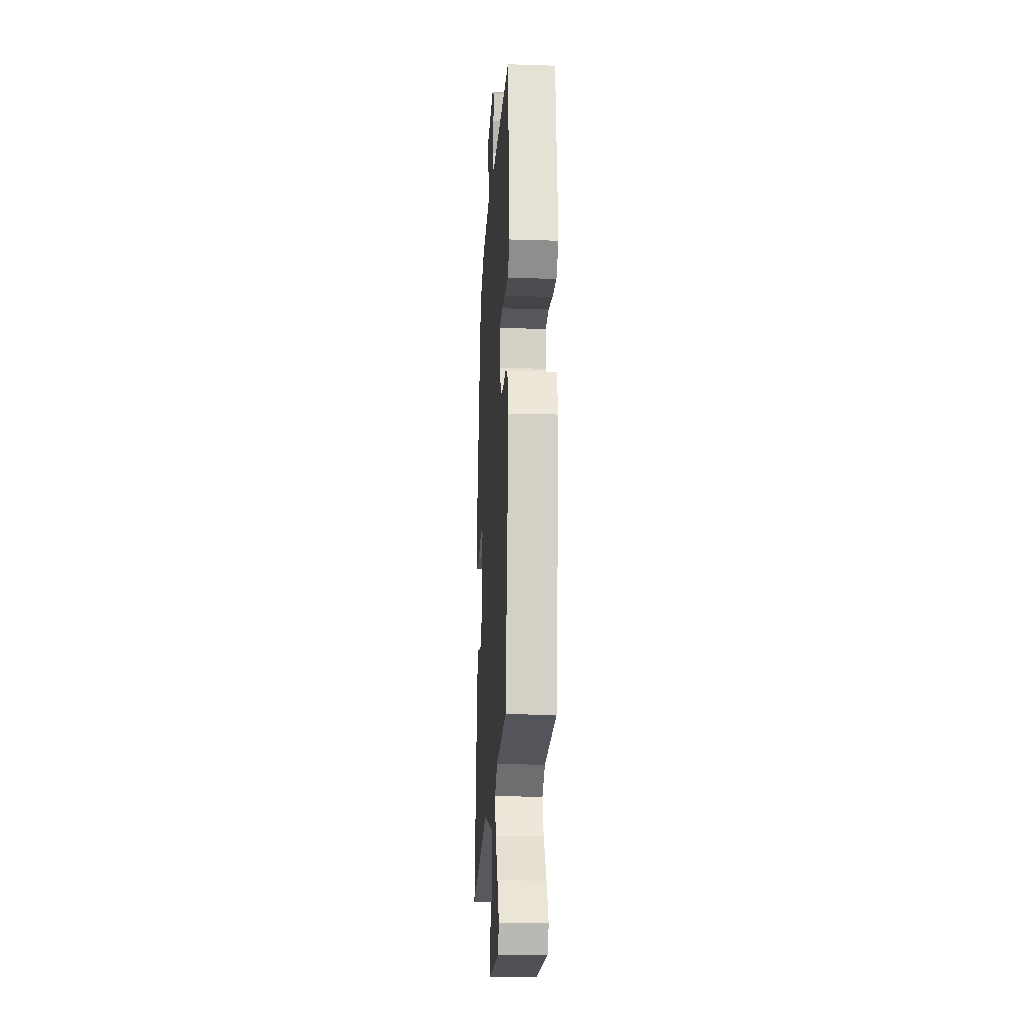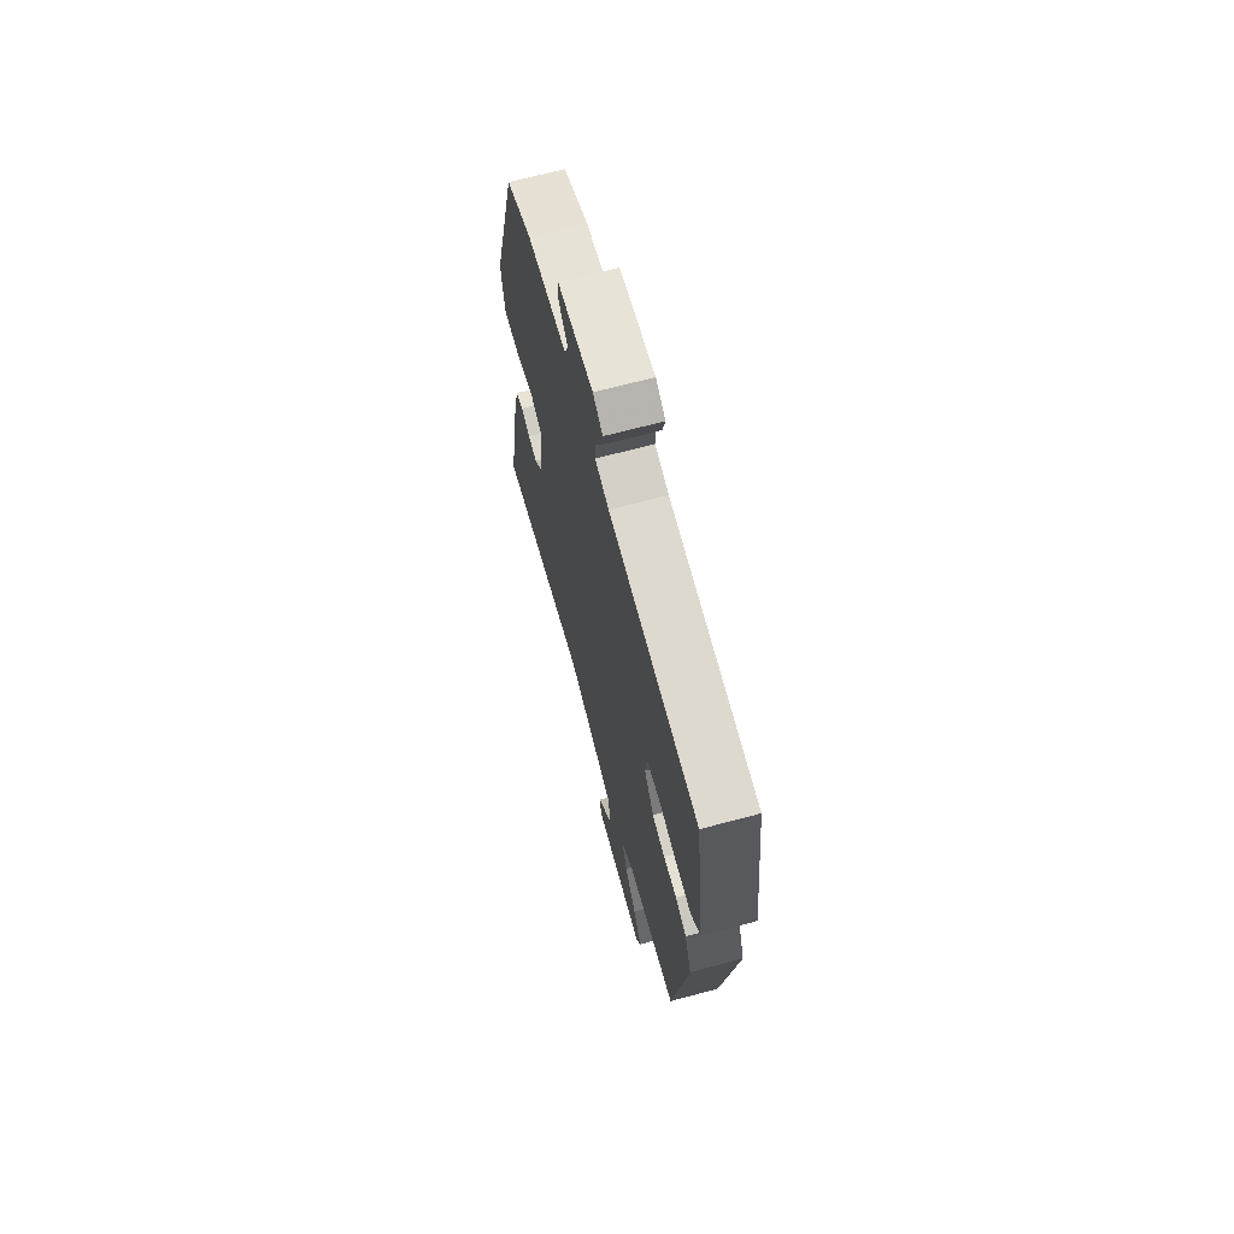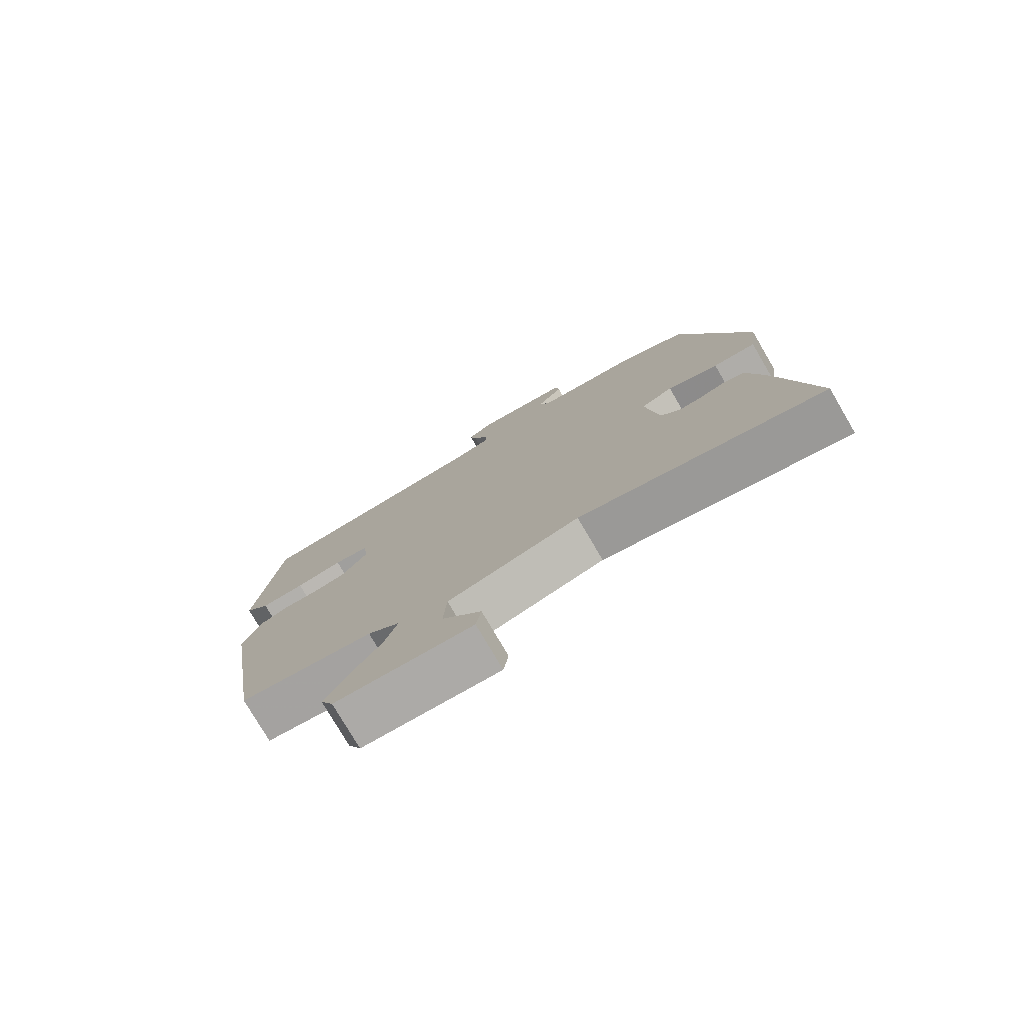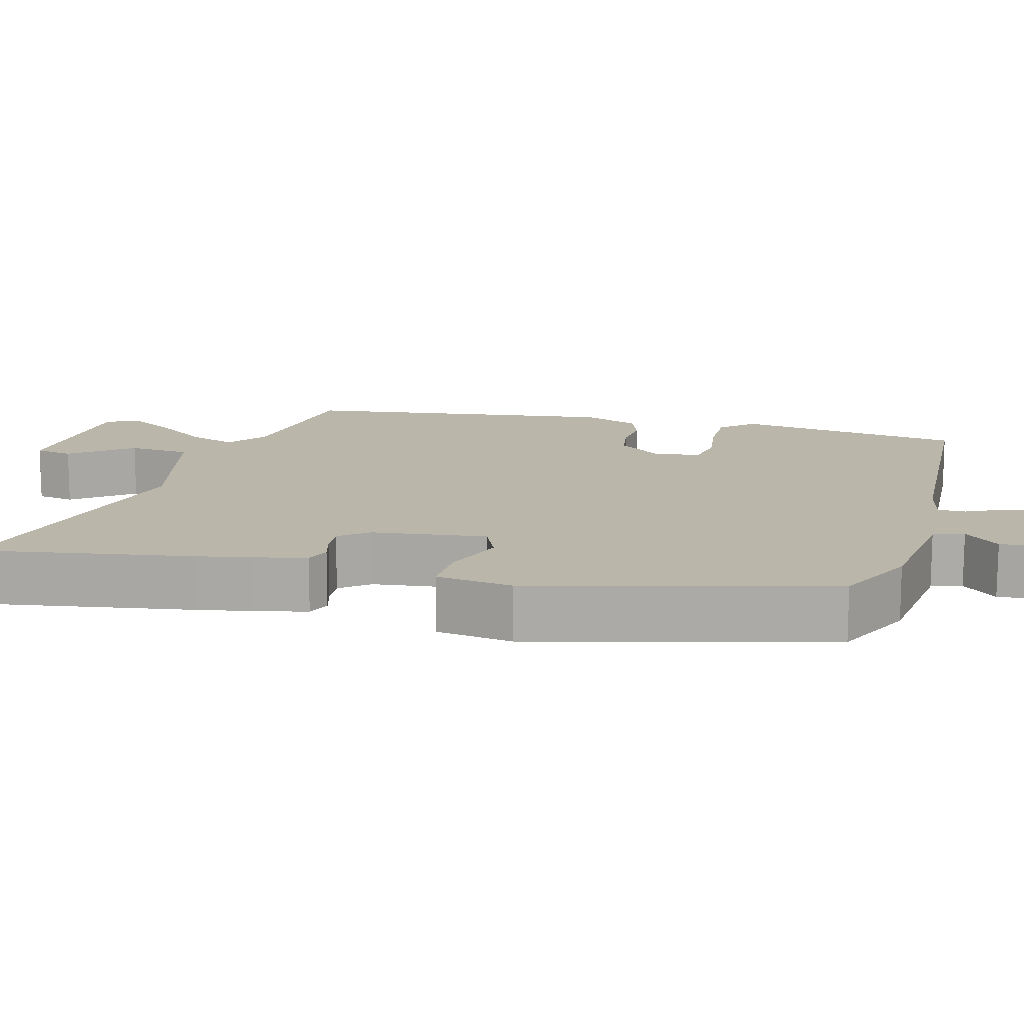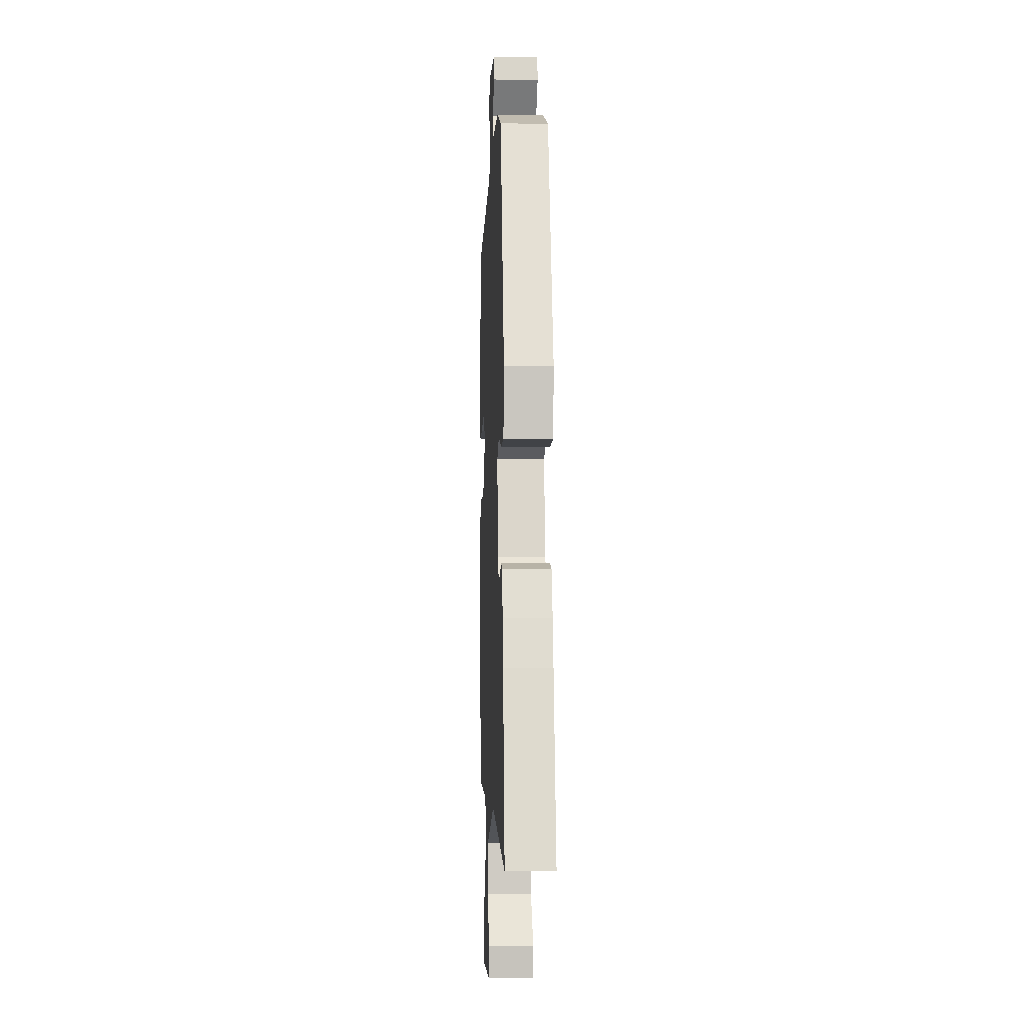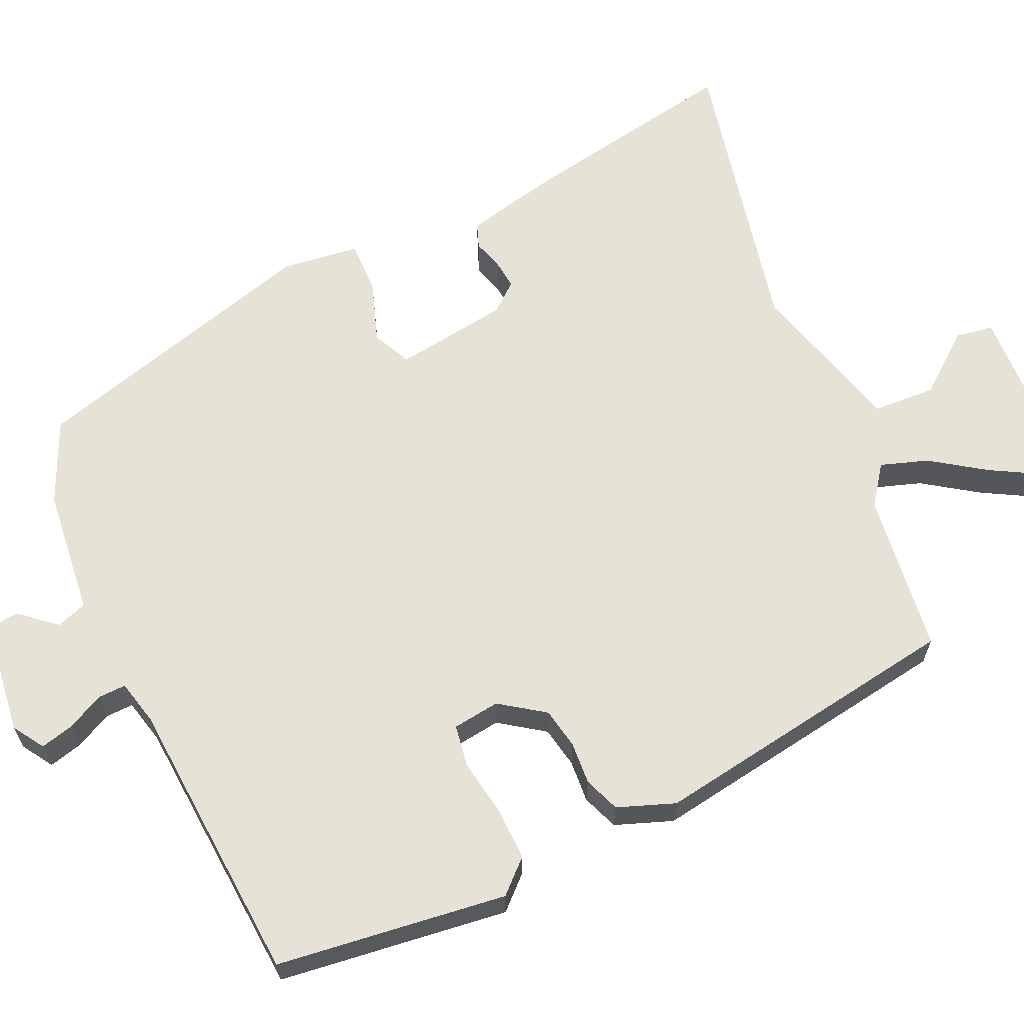
<metadata>
{"format":"obj","ext":"obj","renderer":"f3d","projection":"perspective","resolution":1024,"background":"white","views":[{"elev":-17.6,"azim":86.5,"up":"+Z"},{"elev":68.1,"azim":75.0,"up":"+Z"},{"elev":-77.8,"azim":-149.6,"up":"+Z"},{"elev":14.1,"azim":-74.0,"up":"+Y"},{"elev":-7.9,"azim":-92.8,"up":"+Z"},{"elev":63.8,"azim":65.4,"up":"+Y"}]}
</metadata>
<code>
v -0.379 0.07 0.486
v -0.271 0.07 0.535
v -0.104 0.07 0.553
v -0.09 0.07 0.593
v -0.13 0.07 0.64
v -0.125 0.07 0.68
v 0.025 0.07 0.699
v 0.066 0.07 0.673
v 0.055 0.07 0.629
v 0.031 0.07 0.581
v 0.03 0.07 0.544
v 0.089 0.07 0.53
v 0.468 0.07 0.504
v 0.507 0.07 0.202
v 0.468 0.07 0.16
v 0.398 0.07 0.162
v 0.323 0.07 0.174
v 0.268 0.07 0.165
v 0.26 0.07 0.103
v 0.301 0.07 0.045
v 0.355 0.07 0.035
v 0.411 0.07 0.039
v 0.458 0.07 0.021
v 0.486 0.07 -0.054
v 0.422 0.07 -0.468
v 0.209 0.07 -0.496
v 0.158 0.07 -0.534
v 0.179 0.07 -0.596
v 0.228 0.07 -0.667
v 0.264 0.07 -0.731
v 0.244 0.07 -0.773
v 0.028 0.07 -0.783
v 0.02 0.07 -0.733
v 0.082 0.07 -0.654
v 0.077 0.07 -0.572
v -0.132 0.07 -0.516
v -0.518 0.07 -0.601
v -0.468 0.07 -0.324
v -0.453 0.07 -0.253
v -0.436 0.07 -0.183
v -0.404 0.07 -0.171
v -0.364 0.07 -0.183
v -0.325 0.07 -0.187
v -0.294 0.07 -0.149
v -0.273 0.07 0.001
v -0.324 0.07 0.025
v -0.406 0.07 -0.003
v -0.475 0.07 -0.004
v -0.488 0.07 0.098
v -0.379 0 0.486
v -0.271 0 0.535
v -0.104 0 0.553
v -0.09 0 0.593
v -0.13 0 0.64
v -0.125 0 0.68
v 0.025 0 0.699
v 0.066 0 0.673
v 0.055 0 0.629
v 0.031 0 0.581
v 0.03 0 0.544
v 0.089 0 0.53
v 0.468 0 0.504
v 0.507 0 0.202
v 0.468 0 0.16
v 0.398 0 0.162
v 0.323 0 0.174
v 0.268 0 0.165
v 0.26 0 0.103
v 0.301 0 0.045
v 0.355 0 0.035
v 0.411 0 0.039
v 0.458 0 0.021
v 0.486 0 -0.054
v 0.422 0 -0.468
v 0.209 0 -0.496
v 0.158 0 -0.534
v 0.179 0 -0.596
v 0.228 0 -0.667
v 0.264 0 -0.731
v 0.244 0 -0.773
v 0.028 0 -0.783
v 0.02 0 -0.733
v 0.082 0 -0.654
v 0.077 0 -0.572
v -0.132 0 -0.516
v -0.518 0 -0.601
v -0.468 0 -0.324
v -0.453 0 -0.253
v -0.436 0 -0.183
v -0.404 0 -0.171
v -0.364 0 -0.183
v -0.325 0 -0.187
v -0.294 0 -0.149
v -0.273 0 0.001
v -0.324 0 0.025
v -0.406 0 -0.003
v -0.475 0 -0.004
v -0.488 0 0.098
f 46 47 48 49
f 46 49 1 2
f 45 46 2 3
f 44 45 3 4
f 39 40 41 42
f 39 42 43
f 36 37 38 39
f 35 36 39 43
f 31 32 33 34
f 31 34 35
f 28 29 30 31
f 28 31 35
f 27 28 35 43
f 23 24 25 26
f 21 22 23 26
f 20 21 26 27
f 19 20 27 43
f 14 15 16 17
f 12 13 14 17
f 11 12 17 18
f 7 8 9 10
f 7 10 11
f 4 5 6 7
f 44 4 7 11
f 18 19 43 44
f 11 18 44
f 98 97 96 95
f 51 50 98 95
f 52 51 95 94
f 53 52 94 93
f 91 90 89 88
f 92 91 88
f 88 87 86 85
f 92 88 85 84
f 83 82 81 80
f 84 83 80
f 80 79 78 77
f 84 80 77
f 92 84 77 76
f 75 74 73 72
f 75 72 71 70
f 76 75 70 69
f 92 76 69 68
f 66 65 64 63
f 66 63 62 61
f 67 66 61 60
f 59 58 57 56
f 60 59 56
f 56 55 54 53
f 60 56 53 93
f 93 92 68 67
f 93 67 60
f 1 50 51 2
f 2 51 52 3
f 3 52 53 4
f 4 53 54 5
f 5 54 55 6
f 6 55 56 7
f 7 56 57 8
f 8 57 58 9
f 9 58 59 10
f 10 59 60 11
f 11 60 61 12
f 12 61 62 13
f 13 62 63 14
f 14 63 64 15
f 15 64 65 16
f 16 65 66 17
f 17 66 67 18
f 18 67 68 19
f 19 68 69 20
f 20 69 70 21
f 21 70 71 22
f 22 71 72 23
f 23 72 73 24
f 24 73 74 25
f 25 74 75 26
f 26 75 76 27
f 27 76 77 28
f 28 77 78 29
f 29 78 79 30
f 30 79 80 31
f 31 80 81 32
f 32 81 82 33
f 33 82 83 34
f 34 83 84 35
f 35 84 85 36
f 36 85 86 37
f 37 86 87 38
f 38 87 88 39
f 39 88 89 40
f 40 89 90 41
f 41 90 91 42
f 42 91 92 43
f 43 92 93 44
f 44 93 94 45
f 45 94 95 46
f 46 95 96 47
f 47 96 97 48
f 48 97 98 49
f 49 98 50 1

</code>
